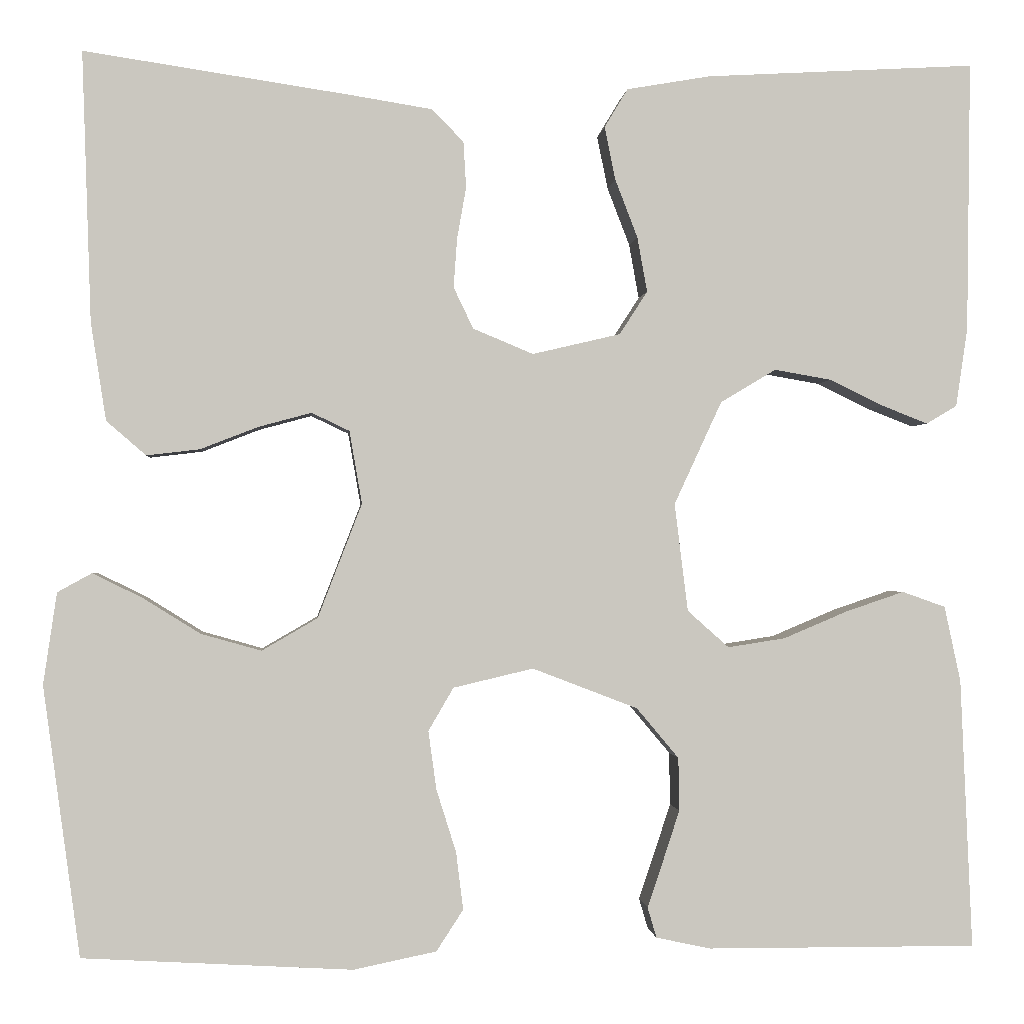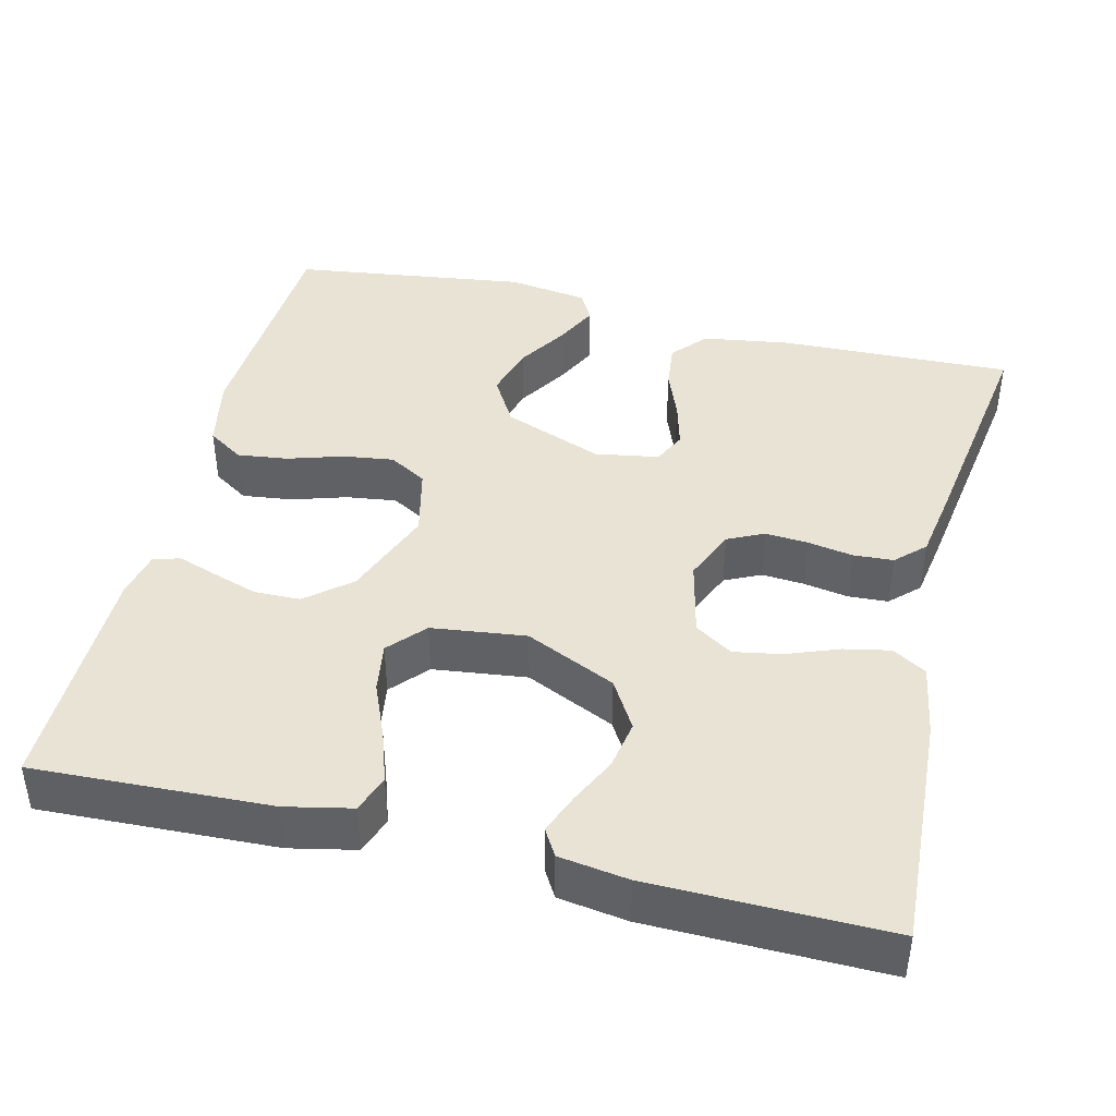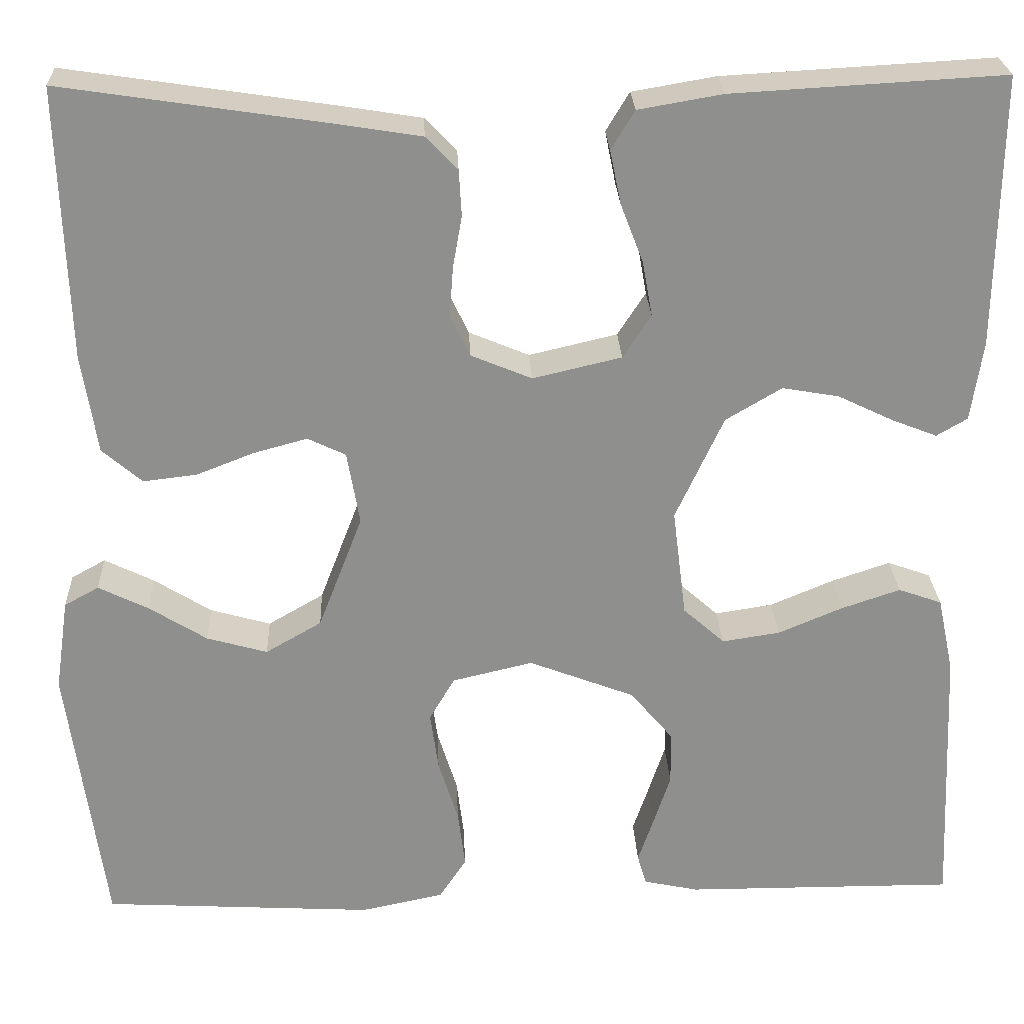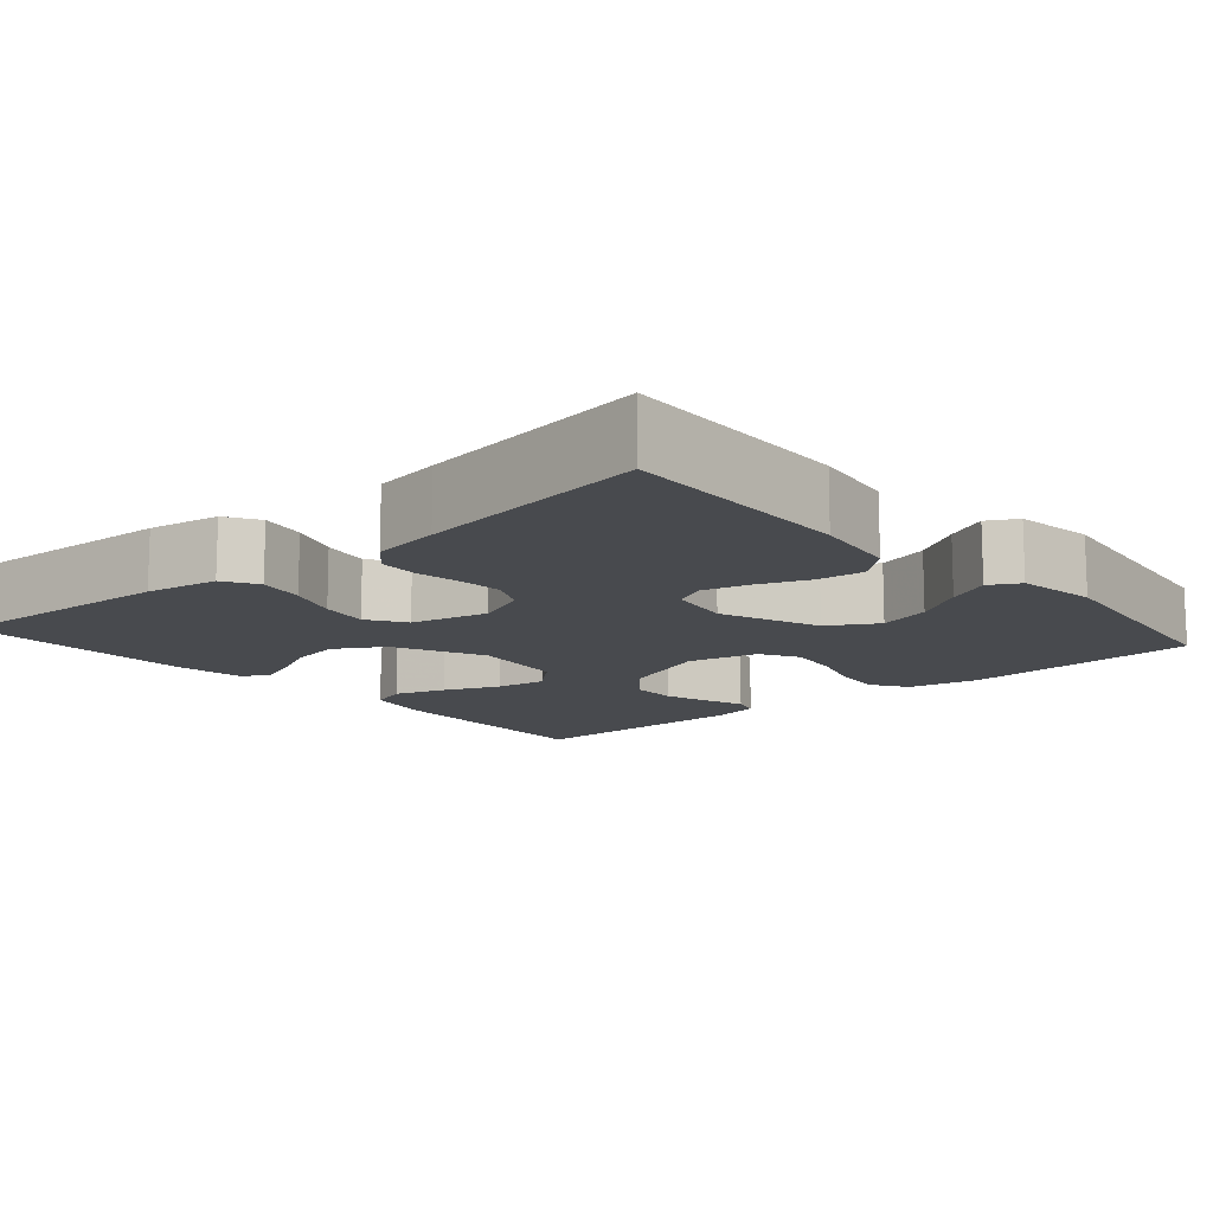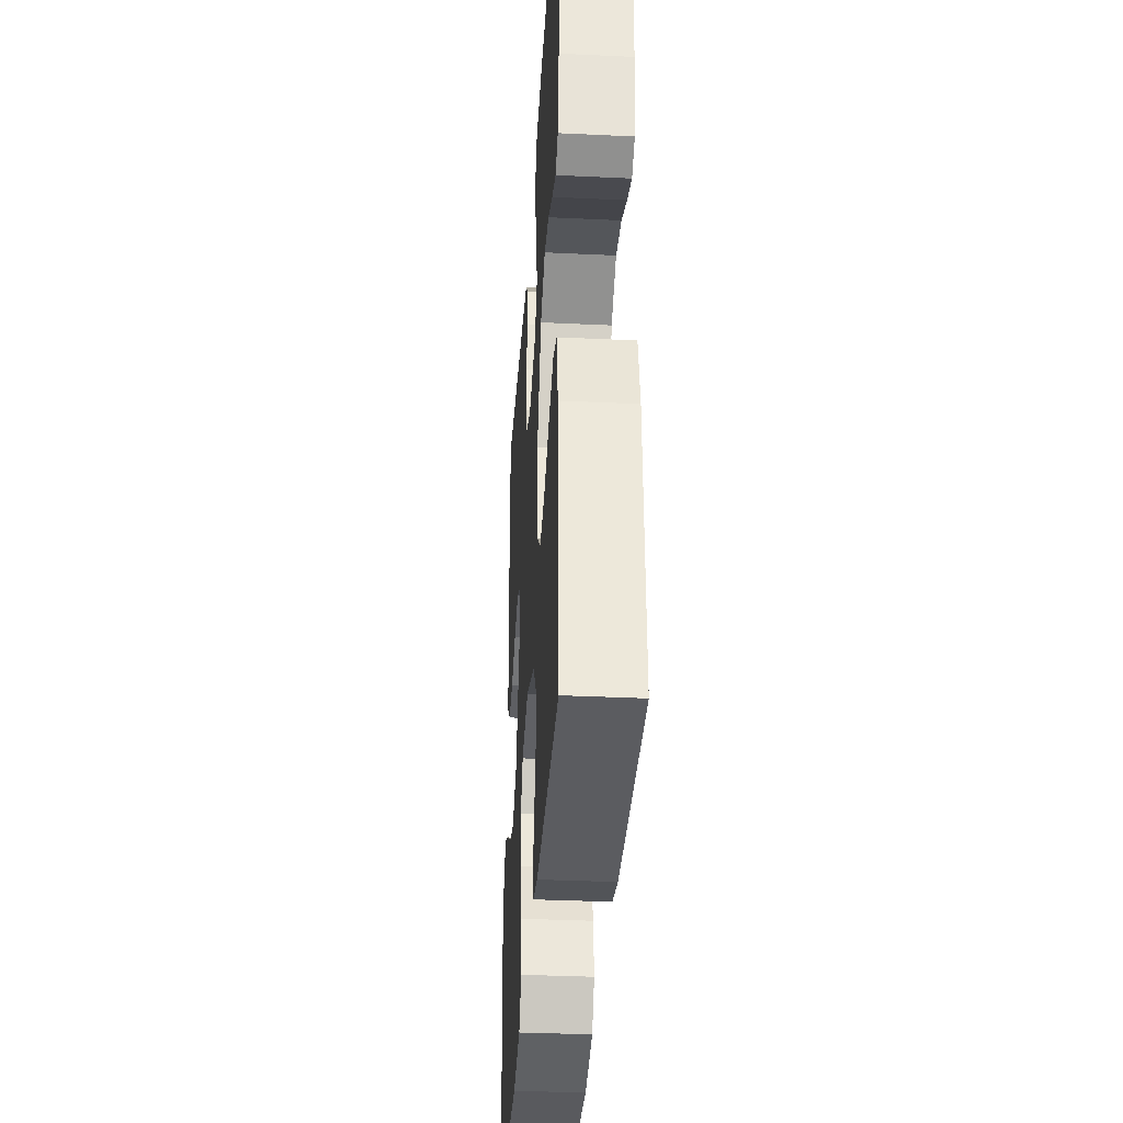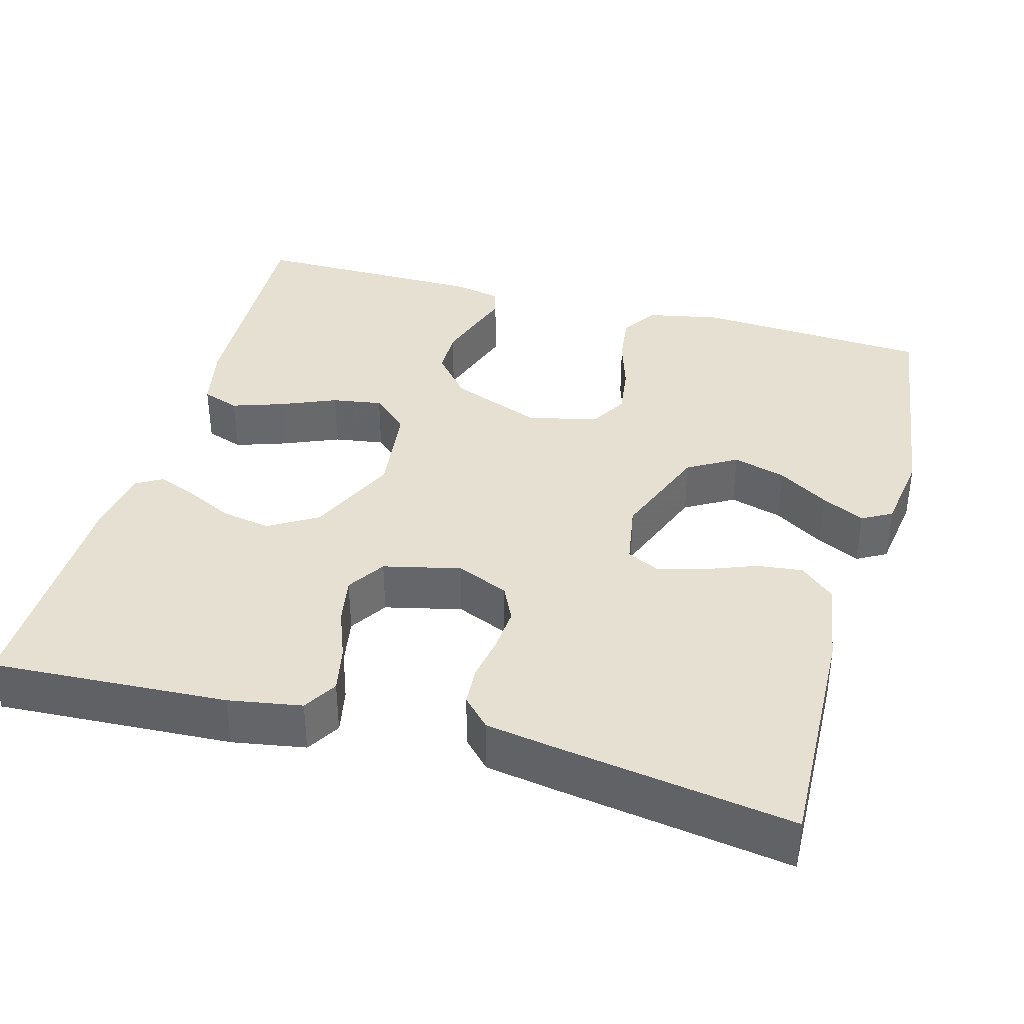
<metadata>
{"format":"obj","ext":"obj","renderer":"f3d","projection":"perspective","resolution":1024,"background":"white","views":[{"elev":-0.8,"azim":175.1,"up":"+Z"},{"elev":42.1,"azim":-76.2,"up":"+Y"},{"elev":25.0,"azim":177.6,"up":"+Z"},{"elev":-12.8,"azim":41.1,"up":"+Y"},{"elev":-35.0,"azim":-93.6,"up":"+Z"},{"elev":37.8,"azim":15.5,"up":"+Y"}]}
</metadata>
<code>
v 0.5 0.07 -0.5
v 0.2 0.07 -0.517
v 0.108 0.07 -0.498
v 0.078 0.07 -0.452
v 0.086 0.07 -0.388
v 0.108 0.07 -0.318
v 0.117 0.07 -0.253
v 0.089 0.07 -0.205
v 0 0.07 -0.184
v -0.117 0.07 -0.229
v -0.164 0.07 -0.285
v -0.165 0.07 -0.344
v -0.146 0.07 -0.402
v -0.129 0.07 -0.452
v -0.139 0.07 -0.486
v -0.2 0.07 -0.499
v -0.5 0.07 -0.5
v -0.487 0.07 -0.2
v -0.469 0.07 -0.116
v -0.421 0.07 -0.099
v -0.356 0.07 -0.121
v -0.285 0.07 -0.151
v -0.221 0.07 -0.161
v -0.175 0.07 -0.12
v -0.16 0.07 0
v -0.213 0.07 0.115
v -0.275 0.07 0.152
v -0.338 0.07 0.141
v -0.398 0.07 0.112
v -0.449 0.07 0.092
v -0.483 0.07 0.112
v -0.496 0.07 0.2
v -0.5 0.07 0.5
v -0.2 0.07 0.483
v -0.107 0.07 0.467
v -0.081 0.07 0.424
v -0.093 0.07 0.365
v -0.118 0.07 0.3
v -0.129 0.07 0.239
v -0.098 0.07 0.191
v 0 0.07 0.168
v 0.067 0.07 0.196
v 0.089 0.07 0.242
v 0.085 0.07 0.297
v 0.075 0.07 0.354
v 0.078 0.07 0.405
v 0.113 0.07 0.441
v 0.2 0.07 0.455
v 0.5 0.07 0.5
v 0.49 0.07 0.2
v 0.473 0.07 0.091
v 0.429 0.07 0.053
v 0.37 0.07 0.06
v 0.306 0.07 0.085
v 0.247 0.07 0.101
v 0.205 0.07 0.081
v 0.191 0.07 0
v 0.24 0.07 -0.127
v 0.302 0.07 -0.163
v 0.369 0.07 -0.144
v 0.433 0.07 -0.104
v 0.488 0.07 -0.077
v 0.526 0.07 -0.098
v 0.541 0.07 -0.2
v 0.5 0 -0.5
v 0.2 0 -0.517
v 0.108 0 -0.498
v 0.078 0 -0.452
v 0.086 0 -0.388
v 0.108 0 -0.318
v 0.117 0 -0.253
v 0.089 0 -0.205
v 0 0 -0.184
v -0.117 0 -0.229
v -0.164 0 -0.285
v -0.165 0 -0.344
v -0.146 0 -0.402
v -0.129 0 -0.452
v -0.139 0 -0.486
v -0.2 0 -0.499
v -0.5 0 -0.5
v -0.487 0 -0.2
v -0.469 0 -0.116
v -0.421 0 -0.099
v -0.356 0 -0.121
v -0.285 0 -0.151
v -0.221 0 -0.161
v -0.175 0 -0.12
v -0.16 0 0
v -0.213 0 0.115
v -0.275 0 0.152
v -0.338 0 0.141
v -0.398 0 0.112
v -0.449 0 0.092
v -0.483 0 0.112
v -0.496 0 0.2
v -0.5 0 0.5
v -0.2 0 0.483
v -0.107 0 0.467
v -0.081 0 0.424
v -0.093 0 0.365
v -0.118 0 0.3
v -0.129 0 0.239
v -0.098 0 0.191
v 0 0 0.168
v 0.067 0 0.196
v 0.089 0 0.242
v 0.085 0 0.297
v 0.075 0 0.354
v 0.078 0 0.405
v 0.113 0 0.441
v 0.2 0 0.455
v 0.5 0 0.5
v 0.49 0 0.2
v 0.473 0 0.091
v 0.429 0 0.053
v 0.37 0 0.06
v 0.306 0 0.085
v 0.247 0 0.101
v 0.205 0 0.081
v 0.191 0 0
v 0.24 0 -0.127
v 0.302 0 -0.163
v 0.369 0 -0.144
v 0.433 0 -0.104
v 0.488 0 -0.077
v 0.526 0 -0.098
v 0.541 0 -0.2
f 60 61 62 63
f 60 63 64 1
f 51 52 53 54
f 51 54 55
f 50 51 55
f 49 50 55
f 48 49 55 56
f 44 45 46 47
f 43 44 47 48
f 42 43 48 56
f 35 36 37 38
f 35 38 39
f 34 35 39
f 33 34 39
f 32 33 39 40
f 28 29 30 31
f 28 31 32 40
f 19 20 21 22
f 17 18 19 22
f 17 22 23
f 16 17 23 24
f 13 14 15 16
f 12 13 16
f 11 12 16 24
f 3 4 5 6
f 3 6 7
f 2 3 7
f 59 60 1 2
f 58 59 2 7
f 57 58 7 8
f 41 42 56 57
f 41 57 8 9
f 40 41 9 10
f 27 28 40
f 26 27 40
f 25 26 40
f 24 25 40
f 10 11 24 40
f 127 126 125 124
f 65 128 127 124
f 118 117 116 115
f 119 118 115
f 119 115 114
f 119 114 113
f 120 119 113 112
f 111 110 109 108
f 112 111 108 107
f 120 112 107 106
f 102 101 100 99
f 103 102 99
f 103 99 98
f 103 98 97
f 104 103 97 96
f 95 94 93 92
f 104 96 95 92
f 86 85 84 83
f 86 83 82 81
f 87 86 81
f 88 87 81 80
f 80 79 78 77
f 80 77 76
f 88 80 76 75
f 70 69 68 67
f 71 70 67
f 71 67 66
f 66 65 124 123
f 71 66 123 122
f 72 71 122 121
f 121 120 106 105
f 73 72 121 105
f 74 73 105 104
f 104 92 91
f 104 91 90
f 104 90 89
f 104 89 88
f 104 88 75 74
f 1 65 66 2
f 2 66 67 3
f 3 67 68 4
f 4 68 69 5
f 5 69 70 6
f 6 70 71 7
f 7 71 72 8
f 8 72 73 9
f 9 73 74 10
f 10 74 75 11
f 11 75 76 12
f 12 76 77 13
f 13 77 78 14
f 14 78 79 15
f 15 79 80 16
f 16 80 81 17
f 17 81 82 18
f 18 82 83 19
f 19 83 84 20
f 20 84 85 21
f 21 85 86 22
f 22 86 87 23
f 23 87 88 24
f 24 88 89 25
f 25 89 90 26
f 26 90 91 27
f 27 91 92 28
f 28 92 93 29
f 29 93 94 30
f 30 94 95 31
f 31 95 96 32
f 32 96 97 33
f 33 97 98 34
f 34 98 99 35
f 35 99 100 36
f 36 100 101 37
f 37 101 102 38
f 38 102 103 39
f 39 103 104 40
f 40 104 105 41
f 41 105 106 42
f 42 106 107 43
f 43 107 108 44
f 44 108 109 45
f 45 109 110 46
f 46 110 111 47
f 47 111 112 48
f 48 112 113 49
f 49 113 114 50
f 50 114 115 51
f 51 115 116 52
f 52 116 117 53
f 53 117 118 54
f 54 118 119 55
f 55 119 120 56
f 56 120 121 57
f 57 121 122 58
f 58 122 123 59
f 59 123 124 60
f 60 124 125 61
f 61 125 126 62
f 62 126 127 63
f 63 127 128 64
f 64 128 65 1

</code>
